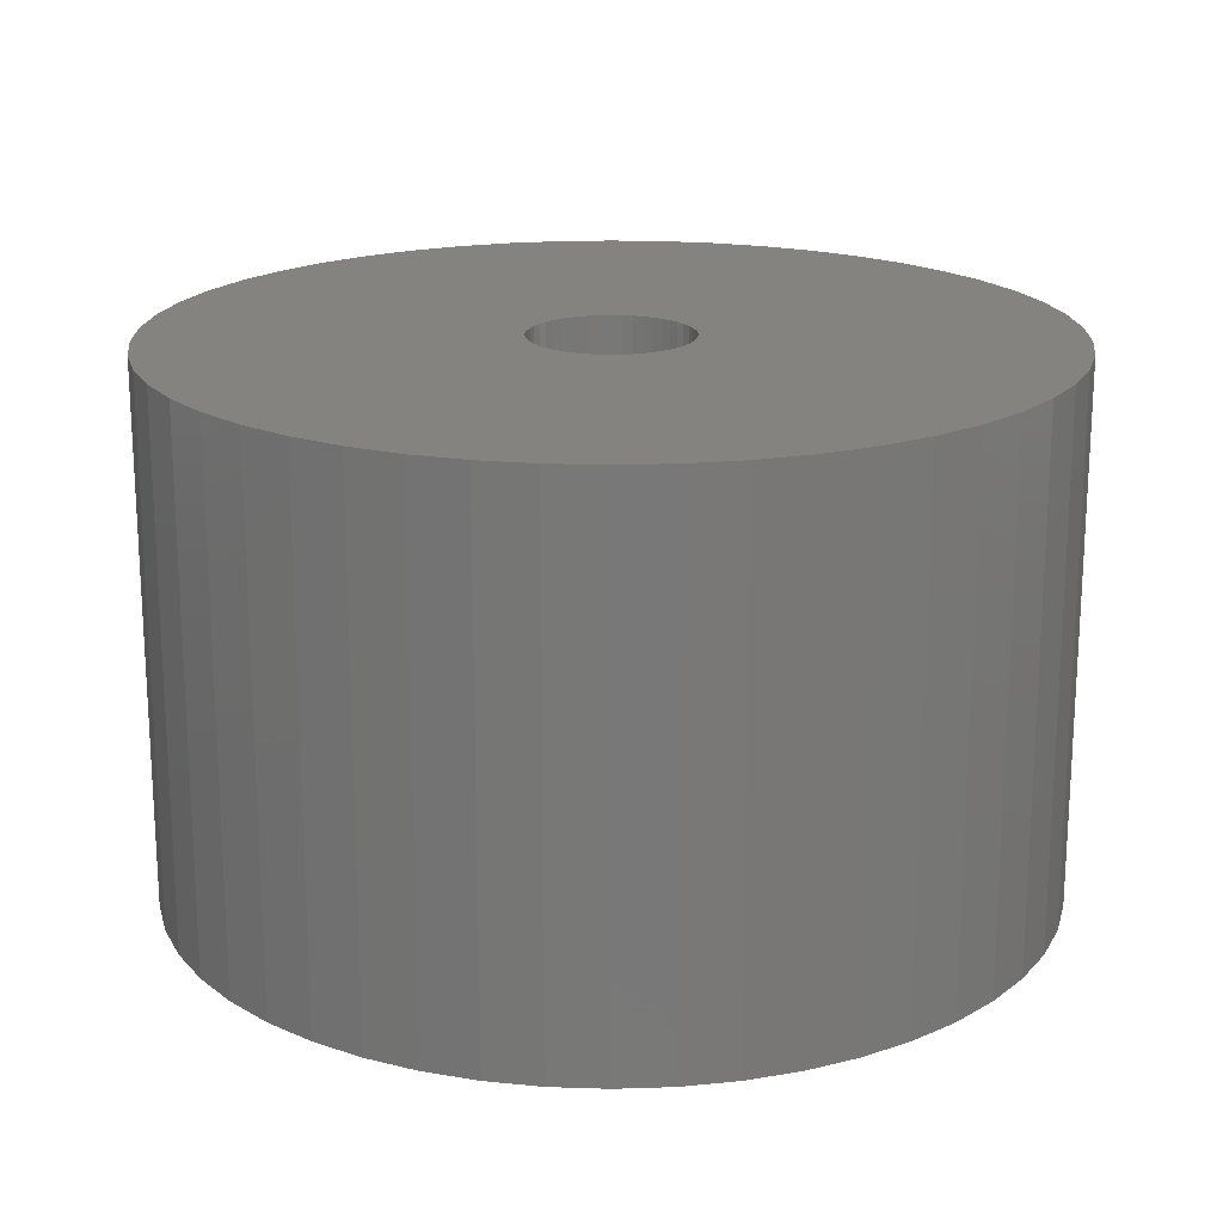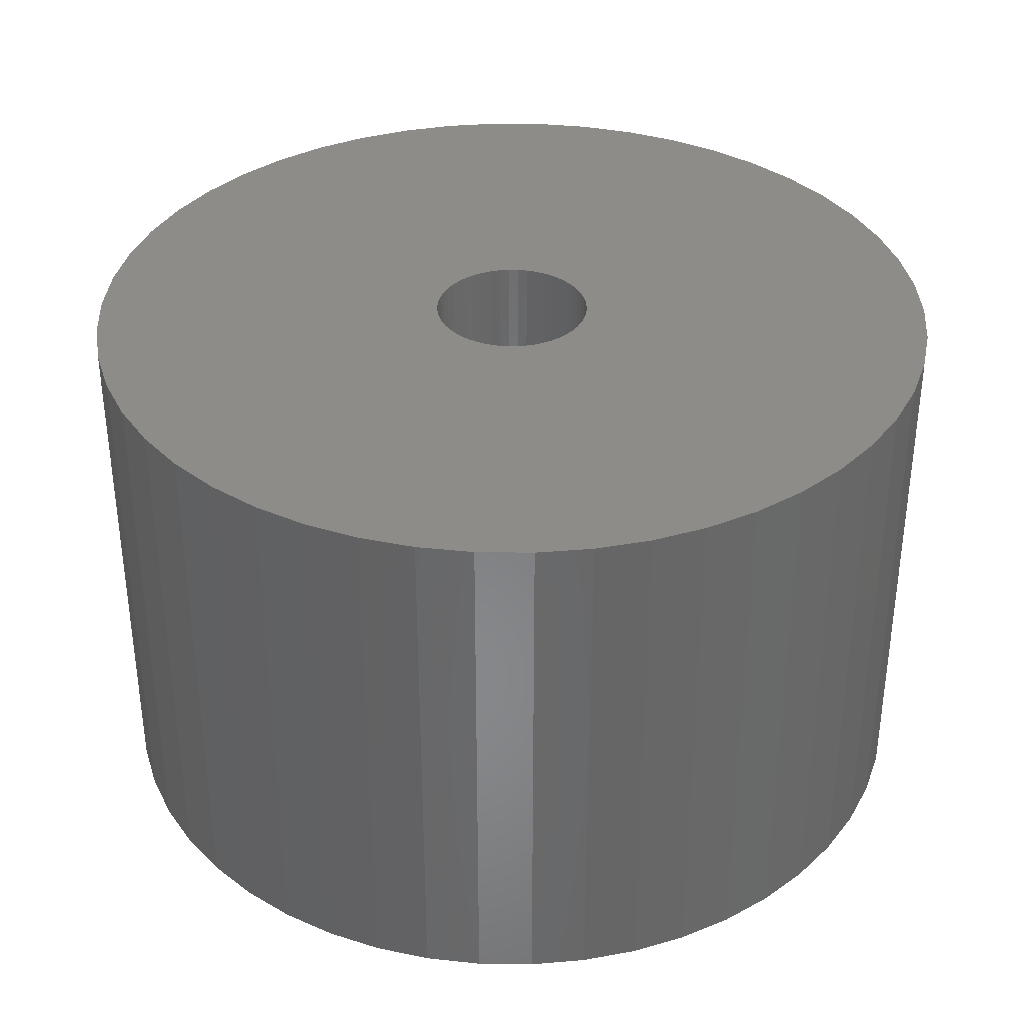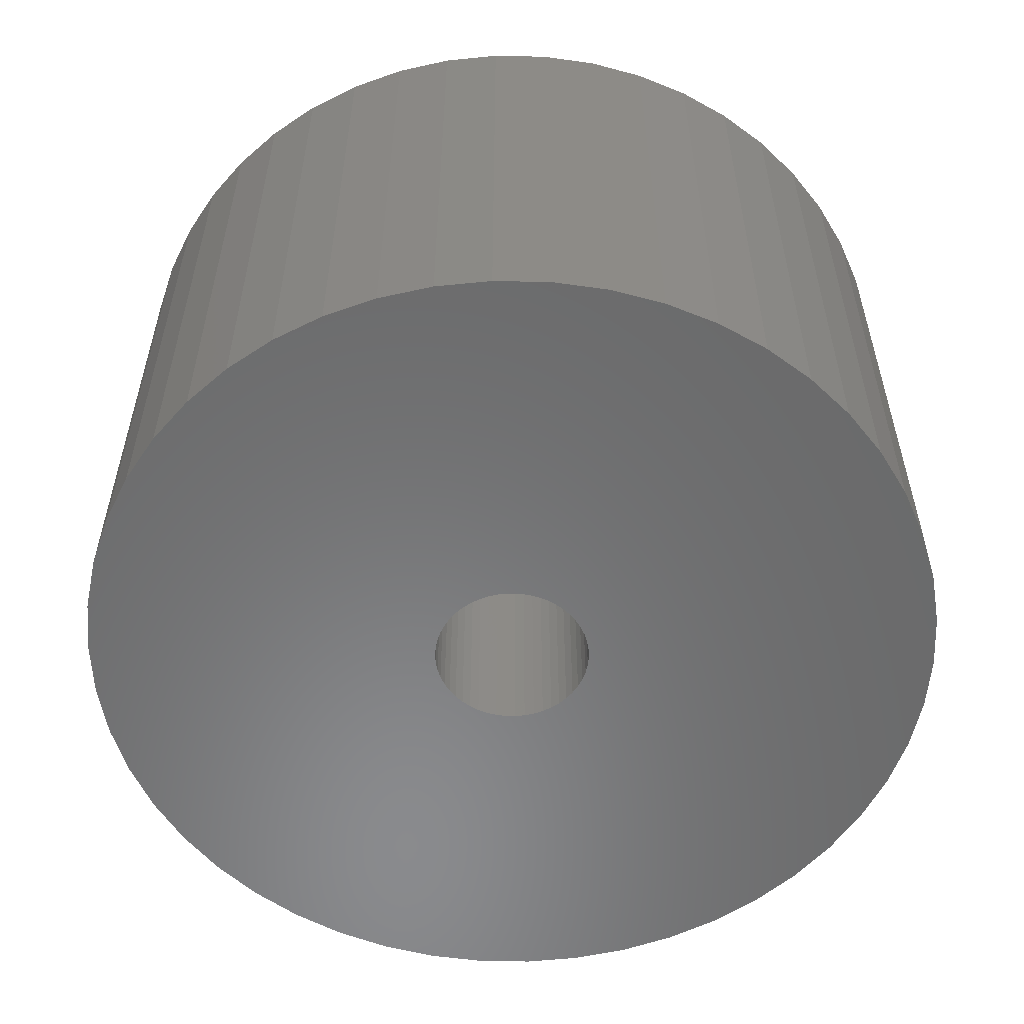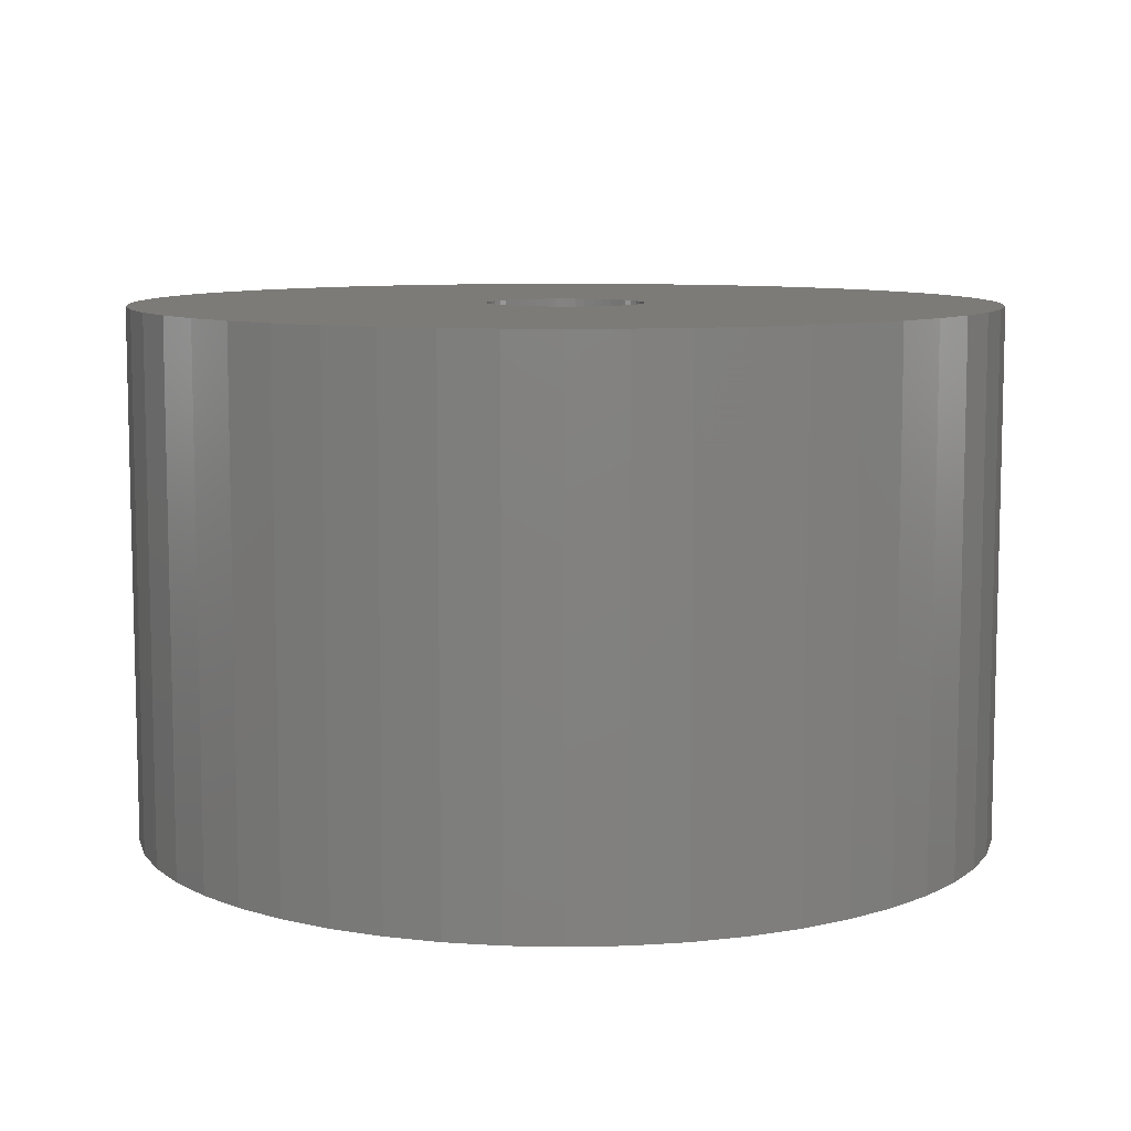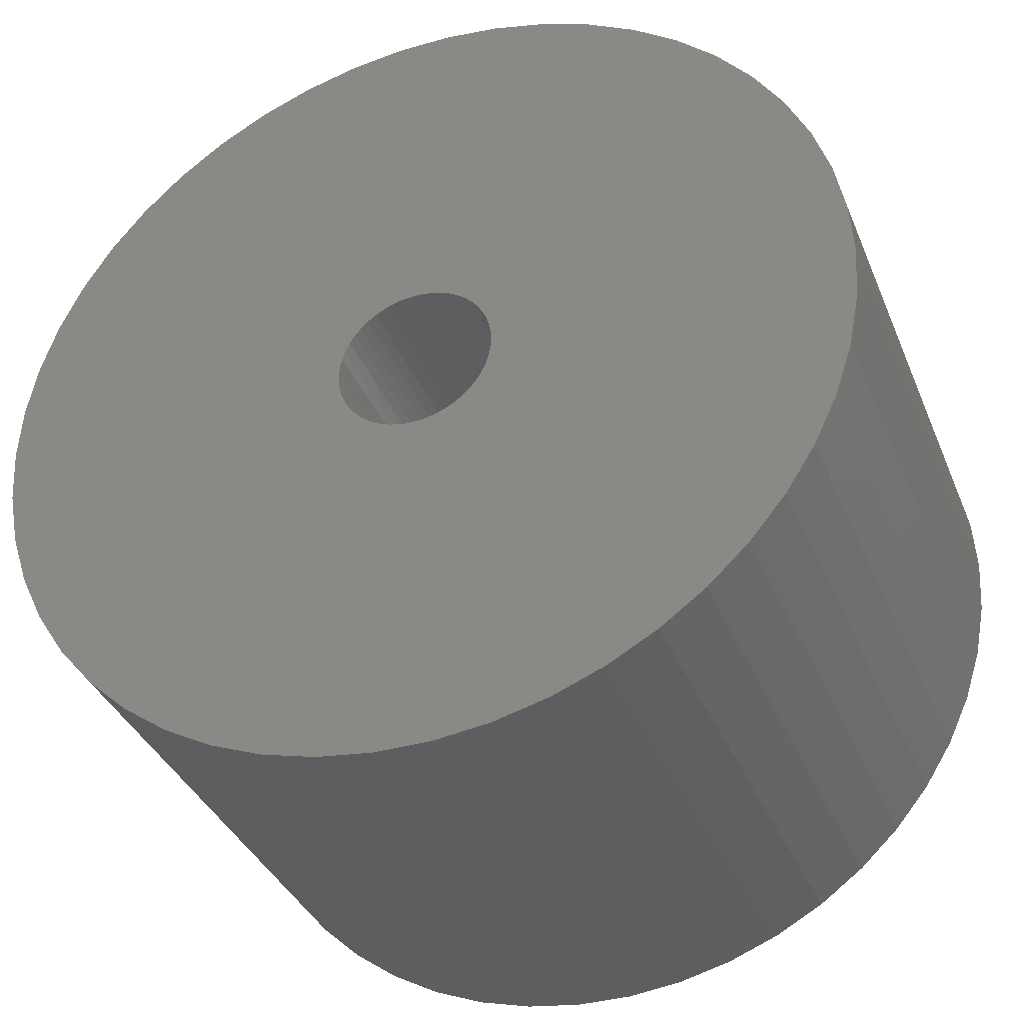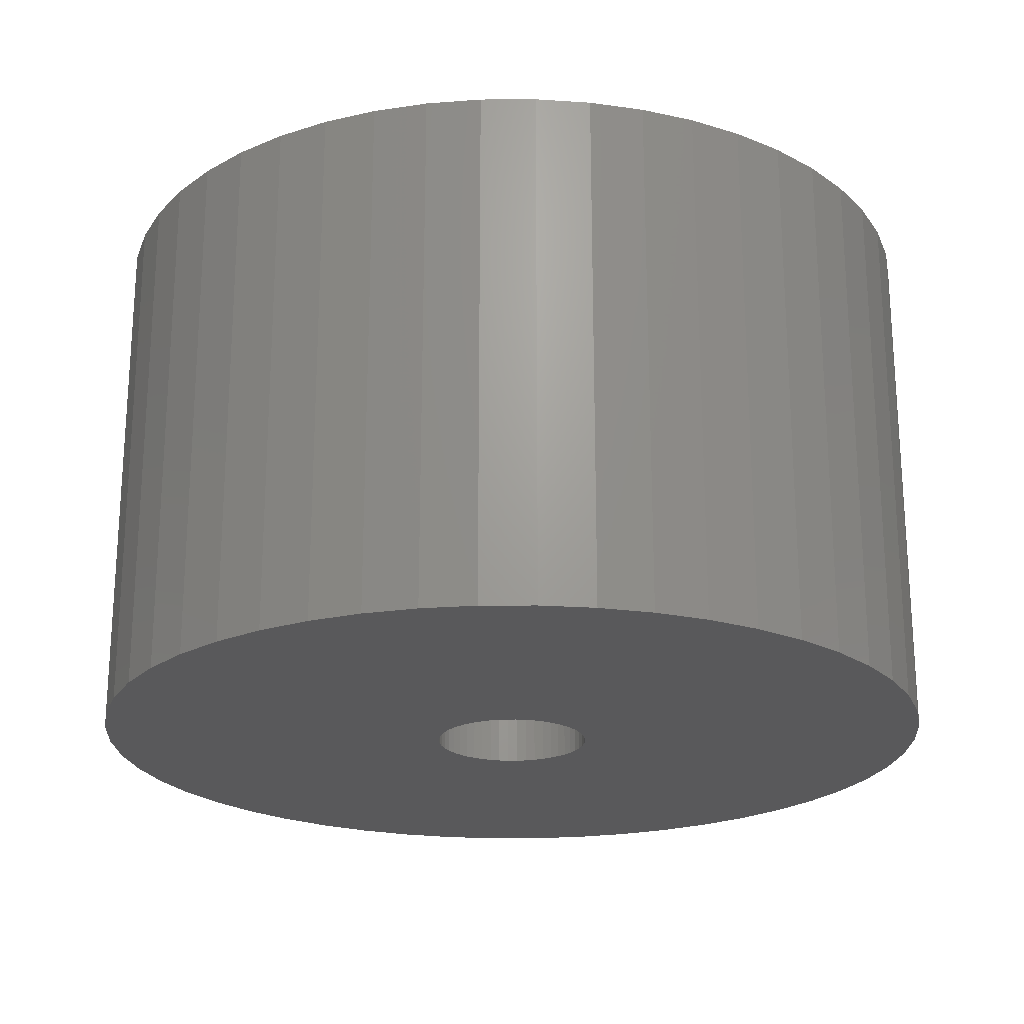
<metadata>
{"format":"stl","ext":"stl","renderer":"f3d","projection":"perspective","resolution":1024,"background":"white","views":[{"elev":18.9,"azim":39.6,"up":"+Z"},{"elev":35.7,"azim":-85.5,"up":"+Z"},{"elev":-56.3,"azim":92.4,"up":"+Z"},{"elev":8.8,"azim":176.4,"up":"+Z"},{"elev":-36.4,"azim":-159.4,"up":"+Y"},{"elev":-22.0,"azim":-85.9,"up":"+Z"}]}
</metadata>
<code>
# stl→obj: 200 verts, 400 faces
v 22 0 13.5
v 21.83 2.757 -13.5
v 21.83 2.757 13.5
v 22 0 -13.5
v -22 0 -13.5
v -21.83 2.757 13.5
v -21.83 2.757 -13.5
v -22 0 13.5
v 1.381 21.96 -13.5
v -1.381 21.96 13.5
v 1.381 21.96 13.5
v -1.381 21.96 -13.5
v -1.381 -21.96 -13.5
v 1.381 -21.96 13.5
v -1.381 -21.96 13.5
v 1.381 -21.96 -13.5
v 16.04 15.06 -13.5
v 14.02 16.95 13.5
v 16.04 15.06 13.5
v 14.02 16.95 -13.5
v -14.02 16.95 -13.5
v -16.04 15.06 13.5
v -14.02 16.95 13.5
v -16.04 15.06 -13.5
v -6.798 20.92 -13.5
v -9.367 19.91 13.5
v -6.798 20.92 13.5
v -9.367 19.91 -13.5
v 20.46 8.099 13.5
v 19.28 10.6 -13.5
v 19.28 10.6 13.5
v 20.46 8.099 -13.5
v 21.31 5.471 -13.5
v 21.31 5.471 13.5
v 9.367 19.91 -13.5
v 6.798 20.92 13.5
v 9.367 19.91 13.5
v 6.798 20.92 -13.5
v 4.122 21.61 13.5
v 4.122 21.61 -13.5
v 11.79 18.58 -13.5
v 11.79 18.58 13.5
v -20.46 8.099 -13.5
v -19.28 10.6 13.5
v -19.28 10.6 -13.5
v -20.46 8.099 13.5
v -21.31 5.471 -13.5
v -21.31 5.471 13.5
v -4.122 21.61 13.5
v -4.122 21.61 -13.5
v 4.122 -21.61 13.5
v 4.122 -21.61 -13.5
v 17.8 12.93 13.5
v 17.8 12.93 -13.5
v -17.8 12.93 13.5
v -17.8 12.93 -13.5
v 4 0 13.5
v 3.968 0.5013 13.5
v 21.83 -2.757 13.5
v 3.874 0.9948 13.5
v 3.968 -0.5013 13.5
v 3.719 1.472 13.5
v 21.31 -5.471 13.5
v 3.505 1.927 13.5
v 3.874 -0.9948 13.5
v 3.236 2.351 13.5
v 20.46 -8.099 13.5
v 2.916 2.738 13.5
v 3.719 -1.472 13.5
v 2.55 3.082 13.5
v 19.28 -10.6 13.5
v 2.143 3.377 13.5
v 3.505 -1.927 13.5
v 1.703 3.619 13.5
v 17.8 -12.93 13.5
v 1.236 3.804 13.5
v 3.236 -2.351 13.5
v 16.04 -15.06 13.5
v 0.7495 3.929 13.5
v 0.2512 3.992 13.5
v -0.2512 3.992 13.5
v -0.7495 3.929 13.5
v -1.236 3.804 13.5
v -1.703 3.619 13.5
v -2.143 3.377 13.5
v -11.79 18.58 13.5
v -2.55 3.082 13.5
v -2.916 2.738 13.5
v -3.236 2.351 13.5
v 2.916 -2.738 13.5
v 14.02 -16.95 13.5
v 2.55 -3.082 13.5
v 11.79 -18.58 13.5
v 2.143 -3.377 13.5
v 9.367 -19.91 13.5
v 1.703 -3.619 13.5
v 6.798 -20.92 13.5
v 1.236 -3.804 13.5
v 0.7495 -3.929 13.5
v 0.2512 -3.992 13.5
v -0.2512 -3.992 13.5
v -0.7495 -3.929 13.5
v -4.122 -21.61 13.5
v -1.236 -3.804 13.5
v -6.798 -20.92 13.5
v -1.703 -3.619 13.5
v -9.367 -19.91 13.5
v -2.143 -3.377 13.5
v -11.79 -18.58 13.5
v -2.55 -3.082 13.5
v -14.02 -16.95 13.5
v -2.916 -2.738 13.5
v -16.04 -15.06 13.5
v -3.236 -2.351 13.5
v -17.8 -12.93 13.5
v -3.505 -1.927 13.5
v -19.28 -10.6 13.5
v -3.719 -1.472 13.5
v -20.46 -8.099 13.5
v -3.874 -0.9948 13.5
v -21.31 -5.471 13.5
v -3.968 -0.5013 13.5
v -21.83 -2.757 13.5
v -4 0 13.5
v -3.505 1.927 13.5
v -3.719 1.472 13.5
v -3.874 0.9948 13.5
v -3.968 0.5013 13.5
v -11.79 18.58 -13.5
v 21.83 -2.757 -13.5
v 21.31 -5.471 -13.5
v -16.04 -15.06 -13.5
v -14.02 -16.95 -13.5
v -19.28 -10.6 -13.5
v -20.46 -8.099 -13.5
v -17.8 -12.93 -13.5
v 4 0 -13.5
v 3.968 -0.5013 -13.5
v 3.874 -0.9948 -13.5
v 20.46 -8.099 -13.5
v 3.968 0.5013 -13.5
v 3.719 -1.472 -13.5
v 19.28 -10.6 -13.5
v 3.505 -1.927 -13.5
v 17.8 -12.93 -13.5
v 3.874 0.9948 -13.5
v 3.236 -2.351 -13.5
v 16.04 -15.06 -13.5
v 2.916 -2.738 -13.5
v 14.02 -16.95 -13.5
v 3.719 1.472 -13.5
v 2.55 -3.082 -13.5
v 11.79 -18.58 -13.5
v 2.143 -3.377 -13.5
v 9.367 -19.91 -13.5
v 3.505 1.927 -13.5
v 1.703 -3.619 -13.5
v 6.798 -20.92 -13.5
v 1.236 -3.804 -13.5
v 3.236 2.351 -13.5
v 0.7495 -3.929 -13.5
v 0.2512 -3.992 -13.5
v -0.2512 -3.992 -13.5
v -0.7495 -3.929 -13.5
v -4.122 -21.61 -13.5
v -1.236 -3.804 -13.5
v -6.798 -20.92 -13.5
v -1.703 -3.619 -13.5
v -9.367 -19.91 -13.5
v -2.143 -3.377 -13.5
v -11.79 -18.58 -13.5
v -2.55 -3.082 -13.5
v -2.916 -2.738 -13.5
v -3.236 -2.351 -13.5
v 2.916 2.738 -13.5
v 2.55 3.082 -13.5
v 2.143 3.377 -13.5
v 1.703 3.619 -13.5
v 1.236 3.804 -13.5
v 0.7495 3.929 -13.5
v 0.2512 3.992 -13.5
v -0.2512 3.992 -13.5
v -0.7495 3.929 -13.5
v -1.236 3.804 -13.5
v -1.703 3.619 -13.5
v -2.143 3.377 -13.5
v -2.55 3.082 -13.5
v -2.916 2.738 -13.5
v -3.236 2.351 -13.5
v -3.505 1.927 -13.5
v -3.719 1.472 -13.5
v -3.874 0.9948 -13.5
v -3.968 0.5013 -13.5
v -4 0 -13.5
v -3.505 -1.927 -13.5
v -3.719 -1.472 -13.5
v -3.874 -0.9948 -13.5
v -21.31 -5.471 -13.5
v -3.968 -0.5013 -13.5
v -21.83 -2.757 -13.5
f 1 2 3
f 2 1 4
f 5 6 7
f 6 5 8
f 9 10 11
f 10 9 12
f 13 14 15
f 14 13 16
f 17 18 19
f 18 17 20
f 21 22 23
f 22 21 24
f 25 26 27
f 26 25 28
f 29 30 31
f 30 29 32
f 3 33 34
f 33 3 2
f 35 36 37
f 36 35 38
f 38 39 36
f 39 38 40
f 41 37 42
f 37 41 35
f 43 44 45
f 44 43 46
f 47 46 43
f 46 47 48
f 12 49 10
f 49 12 50
f 16 51 14
f 51 16 52
f 34 32 29
f 32 34 33
f 53 17 19
f 17 53 54
f 31 54 53
f 54 31 30
f 40 11 39
f 11 40 9
f 20 42 18
f 42 20 41
f 45 55 56
f 55 45 44
f 56 22 24
f 22 56 55
f 7 48 47
f 48 7 6
f 57 1 3
f 58 3 34
f 1 57 59
f 60 34 29
f 61 59 57
f 62 29 31
f 59 61 63
f 64 31 53
f 65 63 61
f 66 53 19
f 63 65 67
f 68 19 18
f 69 67 65
f 70 18 42
f 67 69 71
f 72 42 37
f 73 71 69
f 74 37 36
f 71 73 75
f 76 36 39
f 77 75 73
f 75 77 78
f 3 58 57
f 34 60 58
f 29 62 60
f 31 64 62
f 53 66 64
f 19 68 66
f 18 70 68
f 42 72 70
f 37 74 72
f 79 39 11
f 36 76 74
f 39 79 76
f 11 80 79
f 11 81 80
f 10 81 11
f 81 10 82
f 49 82 10
f 82 49 83
f 27 83 49
f 83 27 84
f 26 84 27
f 84 26 85
f 86 85 26
f 85 86 87
f 23 87 86
f 87 23 88
f 88 22 89
f 22 88 23
f 90 78 77
f 78 90 91
f 92 91 90
f 91 92 93
f 94 93 92
f 93 94 95
f 96 95 94
f 95 96 97
f 98 97 96
f 97 98 51
f 99 51 98
f 51 99 14
f 100 14 99
f 101 14 100
f 15 101 102
f 103 102 104
f 101 15 14
f 105 104 106
f 107 106 108
f 109 108 110
f 111 110 112
f 113 112 114
f 115 114 116
f 117 116 118
f 119 118 120
f 121 120 122
f 102 103 15
f 123 122 124
f 55 89 22
f 89 55 125
f 104 105 103
f 44 125 55
f 106 107 105
f 125 44 126
f 108 109 107
f 46 126 44
f 110 111 109
f 126 46 127
f 112 113 111
f 48 127 46
f 114 115 113
f 127 48 128
f 116 117 115
f 6 128 48
f 118 119 117
f 128 6 124
f 120 121 119
f 8 124 6
f 122 123 121
f 124 8 123
f 28 86 26
f 86 28 129
f 129 23 86
f 23 129 21
f 50 27 49
f 27 50 25
f 59 4 1
f 4 59 130
f 63 130 59
f 130 63 131
f 132 111 113
f 111 132 133
f 134 119 135
f 119 134 117
f 136 117 134
f 117 136 115
f 137 4 130
f 138 130 131
f 4 137 2
f 139 131 140
f 141 2 137
f 142 140 143
f 2 141 33
f 144 143 145
f 146 33 141
f 147 145 148
f 33 146 32
f 149 148 150
f 151 32 146
f 152 150 153
f 32 151 30
f 154 153 155
f 156 30 151
f 157 155 158
f 30 156 54
f 159 158 52
f 160 54 156
f 54 160 17
f 130 138 137
f 131 139 138
f 140 142 139
f 143 144 142
f 145 147 144
f 148 149 147
f 150 152 149
f 153 154 152
f 155 157 154
f 161 52 16
f 158 159 157
f 52 161 159
f 16 162 161
f 16 163 162
f 13 163 16
f 163 13 164
f 165 164 13
f 164 165 166
f 167 166 165
f 166 167 168
f 169 168 167
f 168 169 170
f 171 170 169
f 170 171 172
f 133 172 171
f 172 133 173
f 173 132 174
f 132 173 133
f 175 17 160
f 17 175 20
f 176 20 175
f 20 176 41
f 177 41 176
f 41 177 35
f 178 35 177
f 35 178 38
f 179 38 178
f 38 179 40
f 180 40 179
f 40 180 9
f 181 9 180
f 182 9 181
f 12 182 183
f 50 183 184
f 182 12 9
f 25 184 185
f 28 185 186
f 129 186 187
f 21 187 188
f 24 188 189
f 56 189 190
f 45 190 191
f 43 191 192
f 47 192 193
f 183 50 12
f 7 193 194
f 136 174 132
f 174 136 195
f 184 25 50
f 134 195 136
f 185 28 25
f 195 134 196
f 186 129 28
f 135 196 134
f 187 21 129
f 196 135 197
f 188 24 21
f 198 197 135
f 189 56 24
f 197 198 199
f 190 45 56
f 200 199 198
f 191 43 45
f 199 200 194
f 192 47 43
f 5 194 200
f 193 7 47
f 194 5 7
f 155 93 95
f 93 155 153
f 71 140 67
f 140 71 143
f 132 115 136
f 115 132 113
f 135 121 198
f 121 135 119
f 150 78 91
f 78 150 148
f 158 95 97
f 95 158 155
f 52 97 51
f 97 52 158
f 75 143 71
f 143 75 145
f 78 145 75
f 145 78 148
f 67 131 63
f 131 67 140
f 165 15 103
f 15 165 13
f 133 109 111
f 109 133 171
f 198 123 200
f 123 198 121
f 200 8 5
f 8 200 123
f 153 91 93
f 91 153 150
f 167 103 105
f 103 167 165
f 169 105 107
f 105 169 167
f 171 107 109
f 107 171 169
f 137 58 141
f 58 137 57
f 124 193 128
f 193 124 194
f 182 80 81
f 80 182 181
f 162 101 100
f 101 162 163
f 176 68 70
f 68 176 175
f 188 87 88
f 87 188 187
f 185 83 84
f 83 185 184
f 151 64 156
f 64 151 62
f 156 66 160
f 66 156 64
f 179 74 76
f 74 179 178
f 180 76 79
f 76 180 179
f 177 70 72
f 70 177 176
f 125 189 89
f 189 125 190
f 89 188 88
f 188 89 189
f 127 191 126
f 191 127 192
f 186 84 85
f 84 186 185
f 184 82 83
f 82 184 183
f 161 100 99
f 100 161 162
f 146 62 151
f 62 146 60
f 141 60 146
f 60 141 58
f 160 68 175
f 68 160 66
f 181 79 80
f 79 181 180
f 126 190 125
f 190 126 191
f 128 192 127
f 192 128 193
f 187 85 87
f 85 187 186
f 183 81 82
f 81 183 182
f 138 57 137
f 57 138 61
f 149 77 147
f 77 149 90
f 142 65 139
f 65 142 69
f 139 61 138
f 61 139 65
f 166 106 104
f 106 166 168
f 157 98 96
f 98 157 159
f 178 72 74
f 72 178 177
f 154 96 94
f 96 154 157
f 147 73 144
f 73 147 77
f 164 104 102
f 104 164 166
f 112 174 114
f 174 112 173
f 118 197 120
f 197 118 196
f 159 99 98
f 99 159 161
f 149 92 90
f 92 149 152
f 152 94 92
f 94 152 154
f 144 69 142
f 69 144 73
f 163 102 101
f 102 163 164
f 168 108 106
f 108 168 170
f 114 195 116
f 195 114 174
f 116 196 118
f 196 116 195
f 120 199 122
f 199 120 197
f 122 194 124
f 194 122 199
f 172 112 110
f 112 172 173
f 170 110 108
f 110 170 172

</code>
